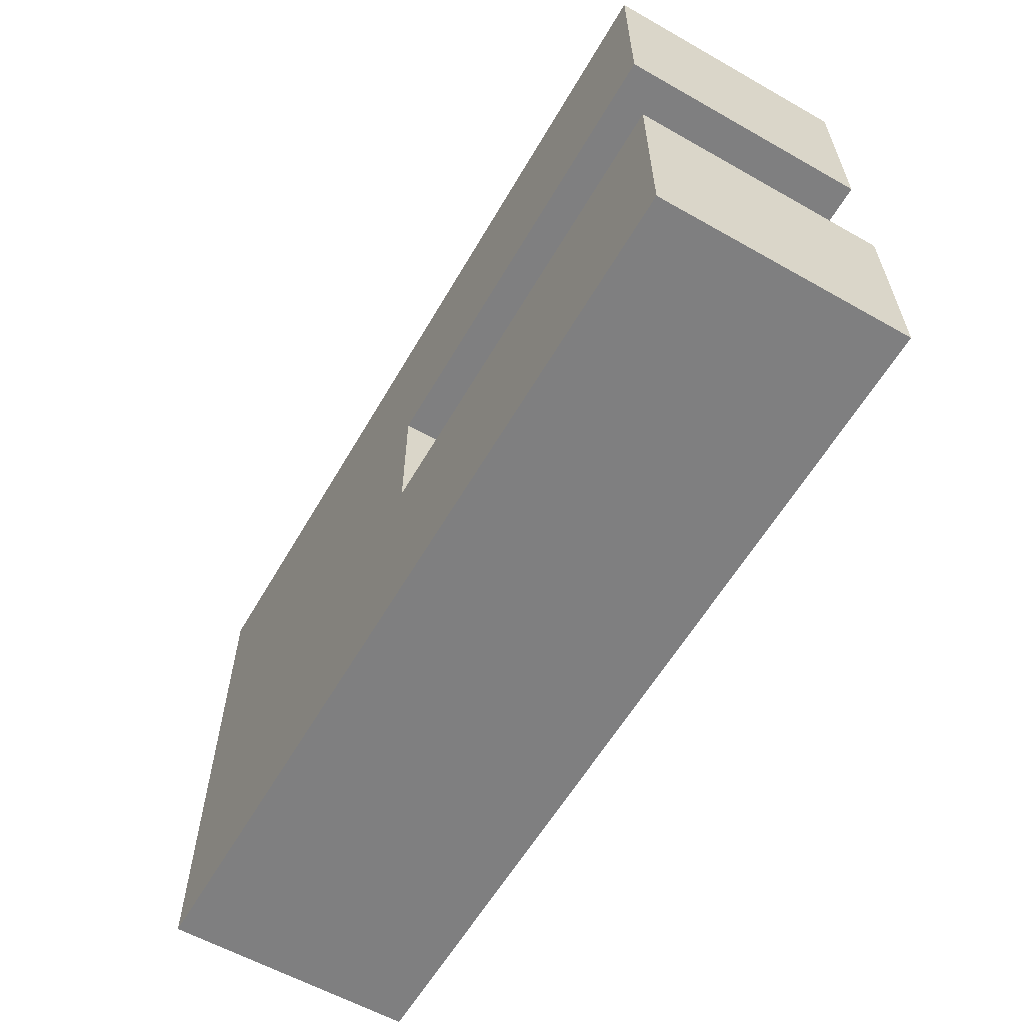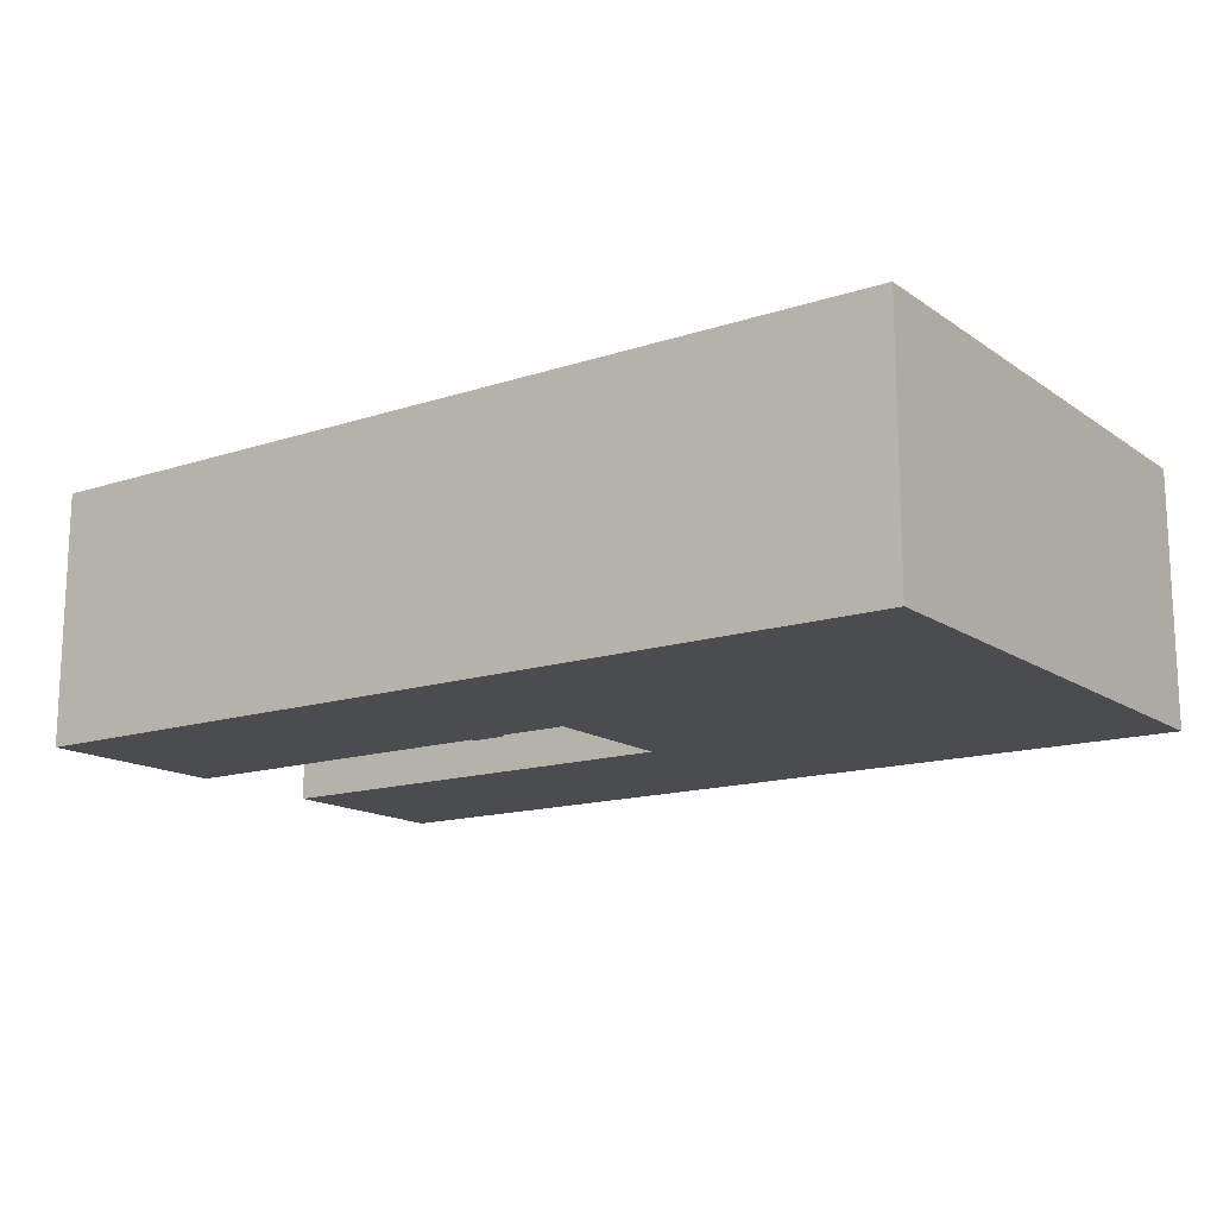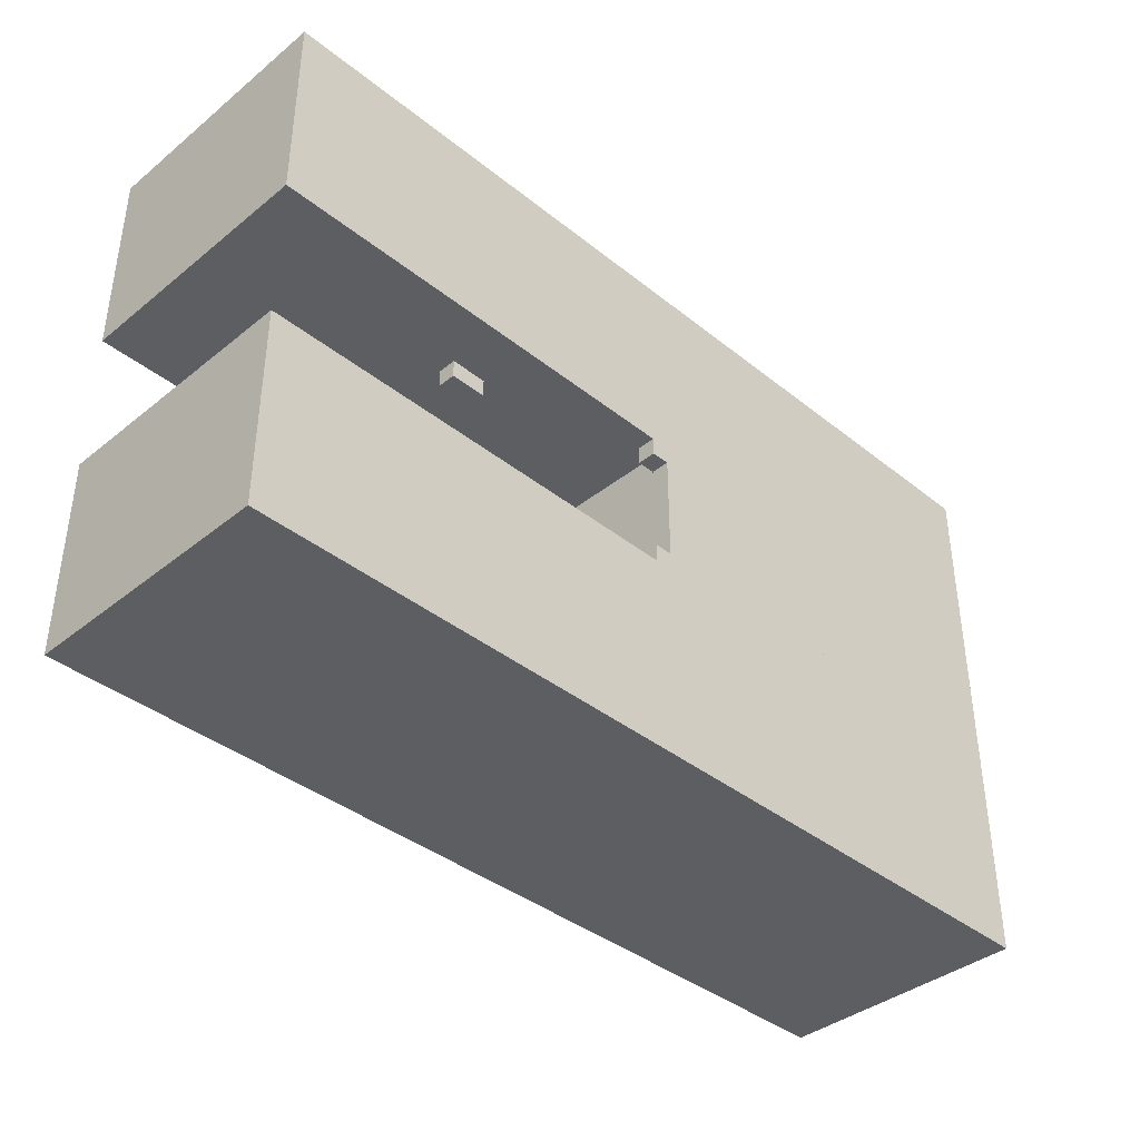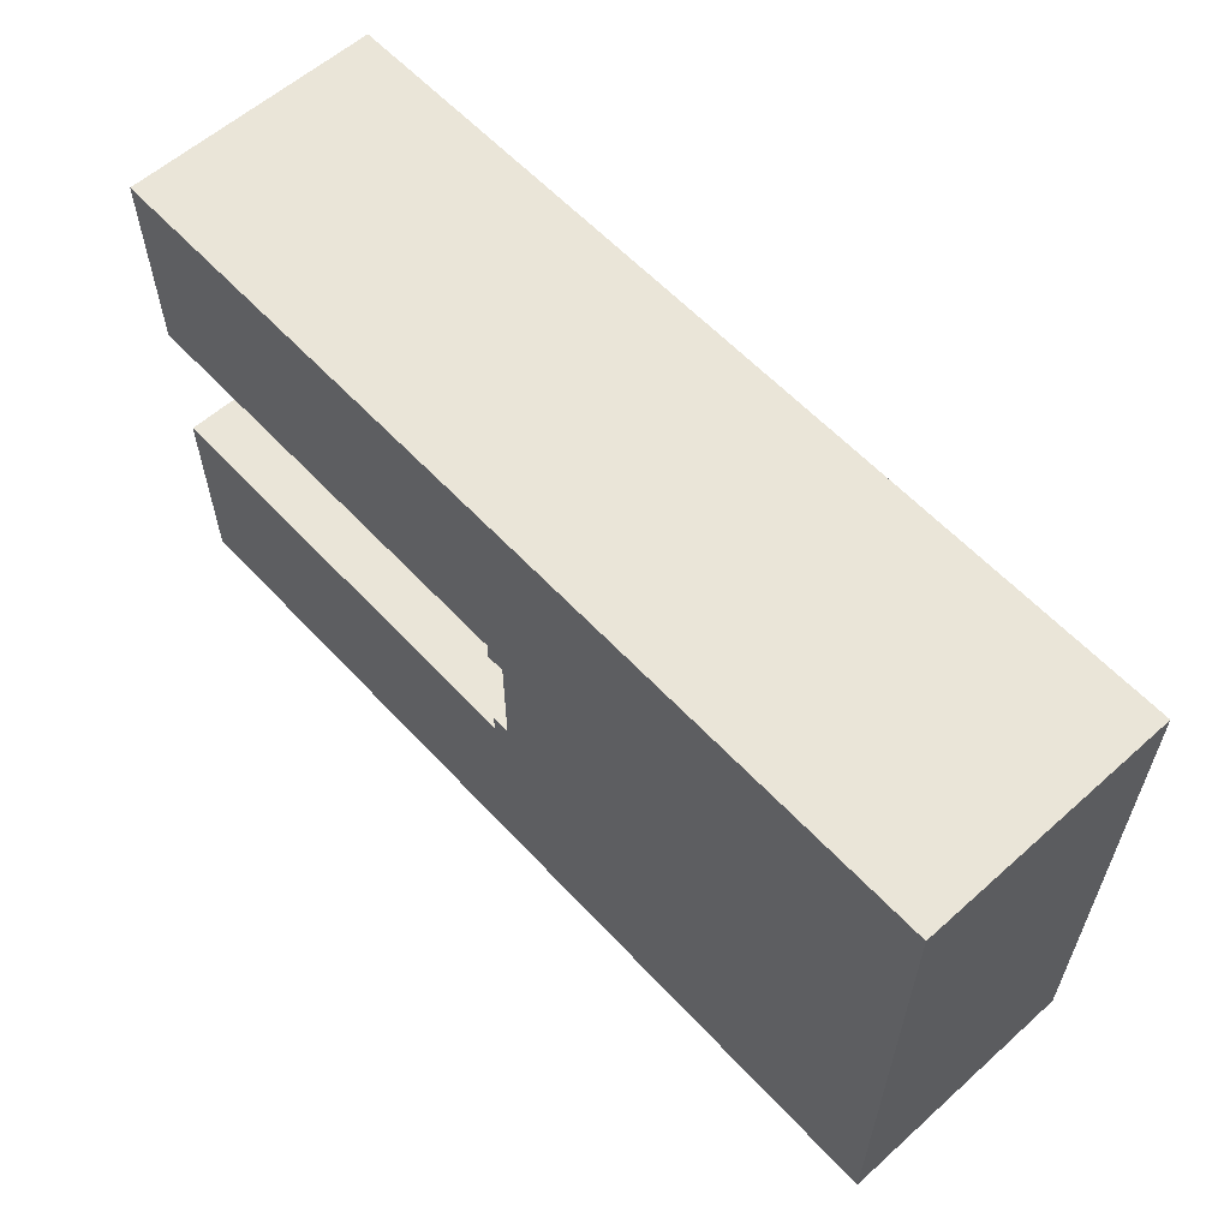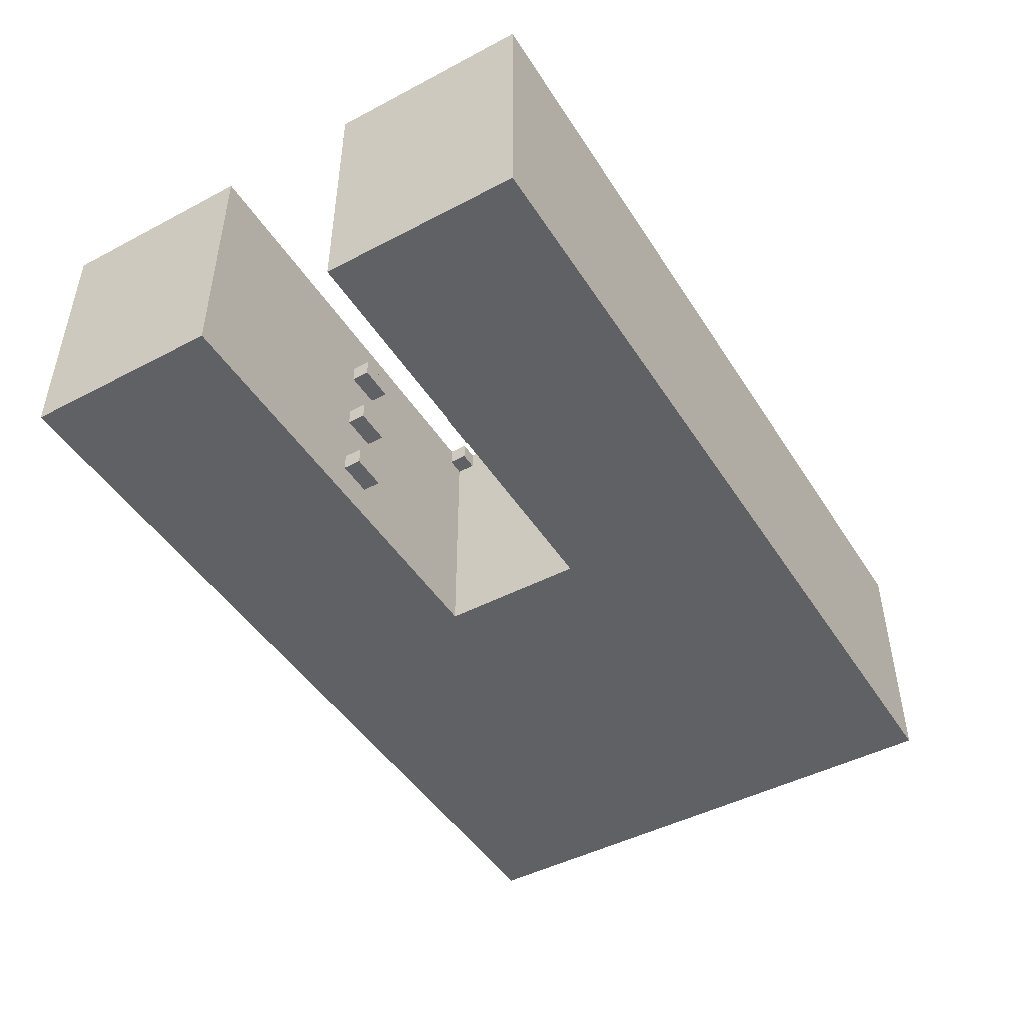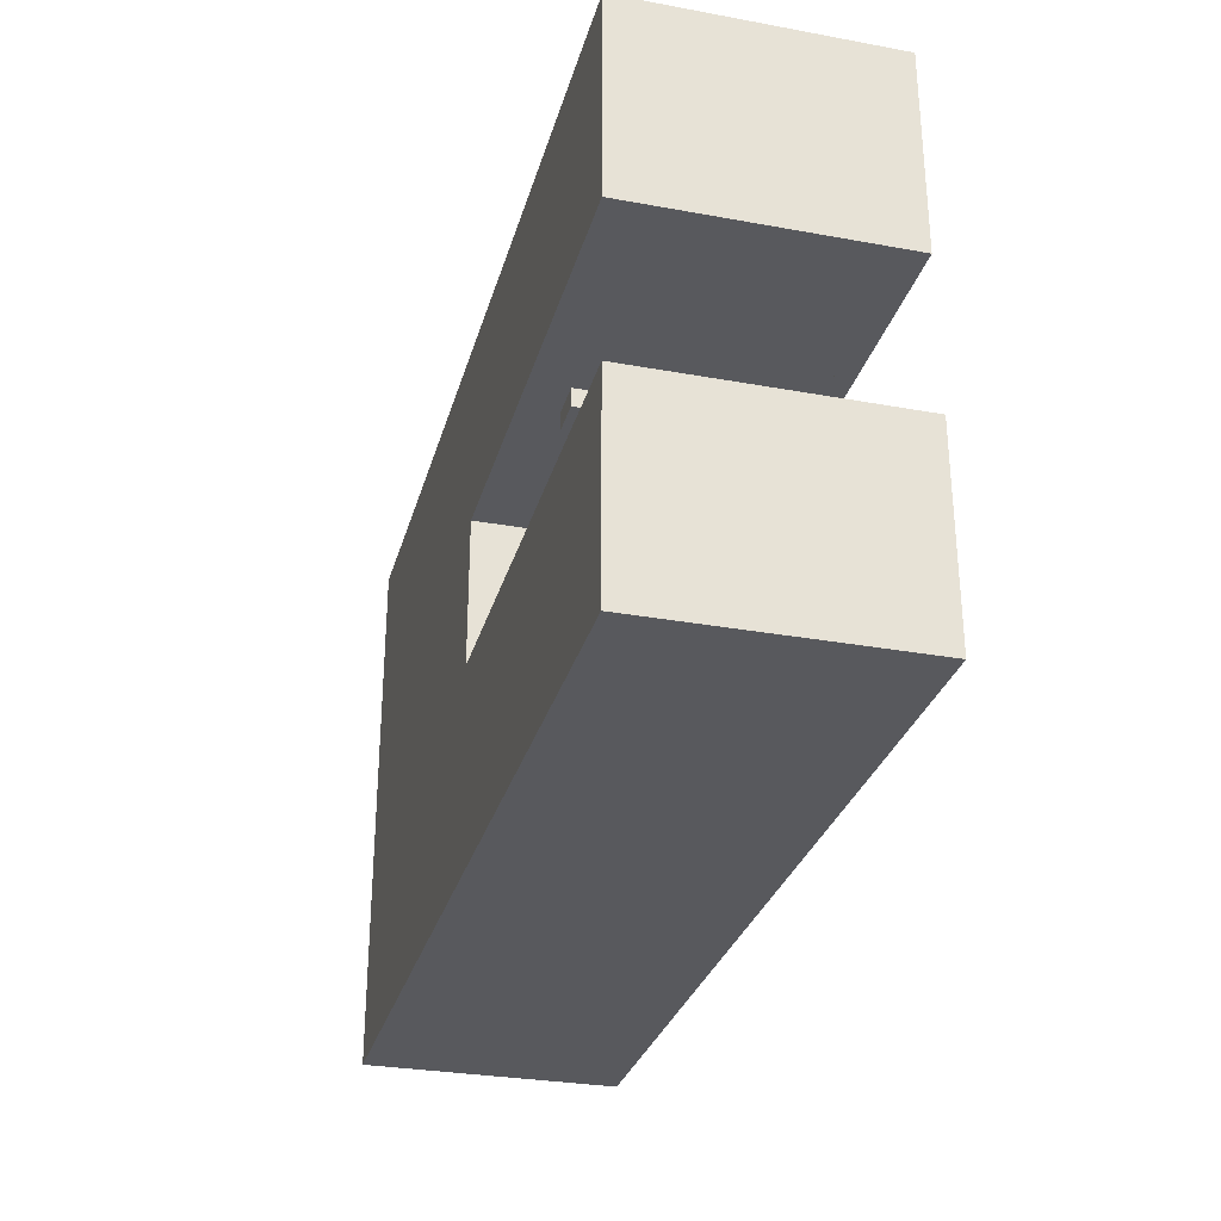
<metadata>
{"format":"obj","ext":"obj","renderer":"f3d","projection":"perspective","resolution":1024,"background":"white","views":[{"elev":-59.8,"azim":59.9,"up":"+Z"},{"elev":-14.9,"azim":-144.9,"up":"+Y"},{"elev":-39.0,"azim":135.1,"up":"+Z"},{"elev":59.4,"azim":-132.5,"up":"+Z"},{"elev":-46.5,"azim":120.9,"up":"+Y"},{"elev":-30.0,"azim":75.1,"up":"+Z"}]}
</metadata>
<code>
g Object_temple_BG2
v -5.1 1.3 -3.1
v -5.1 1.3 -0.9
v 4.9 1.3 -0.9
v 4.9 1.3 -3.1
v -5.1 1.3 -0.9
v -5.1 1.3 -0.7
v 0.1 1.3 -0.7
v 0.1 1.3 -0.9
v -5.1 1.3 -0.7
v -5.1 1.3 2.9
v -0.1 1.3 2.9
v -0.1 1.3 -0.7
v -0.1 1.3 0.5
v -0.1 1.3 2.9
v 0.1 1.3 2.9
v 0.1 1.3 0.5
v 0.1 1.3 0.7
v 0.1 1.3 2.9
v 4.9 1.3 2.9
v 4.9 1.3 0.7
v 1.9 -0.9 -0.9
v 1.9 -0.9 -0.7
v 2.3 -0.9 -0.7
v 2.3 -0.9 -0.9
v 1.9 -0.9 0.5
v 1.9 -0.9 0.7
v 2.3 -0.9 0.7
v 2.3 -0.9 0.5
v 1.9 -0.1 -0.9
v 1.9 -0.1 -0.7
v 2.3 -0.1 -0.7
v 2.3 -0.1 -0.9
v 1.9 -0.1 0.5
v 1.9 -0.1 0.7
v 2.3 -0.1 0.7
v 2.3 -0.1 0.5
v 1.9 0.7 -0.9
v 1.9 0.7 -0.7
v 2.3 0.7 -0.7
v 2.3 0.7 -0.9
v 1.9 0.7 0.5
v 1.9 0.7 0.7
v 2.3 0.7 0.7
v 2.3 0.7 0.5
v -5.1 -1.5 -3.1
v 4.9 -1.5 -3.1
v 4.9 -1.5 -0.9
v -5.1 -1.5 -0.9
v -5.1 -1.5 -0.9
v -0.1 -1.5 -0.9
v -0.1 -1.5 2.9
v -5.1 -1.5 2.9
v -0.1 -1.5 0.7
v 4.9 -1.5 0.7
v 4.9 -1.5 2.9
v -0.1 -1.5 2.9
v -0.1 1.1 -0.9
v 0.1 1.1 -0.9
v 0.1 1.1 -0.7
v -0.1 1.1 -0.7
v -0.1 1.1 0.5
v 0.1 1.1 0.5
v 0.1 1.1 0.7
v -0.1 1.1 0.7
v 1.9 -1.1 -0.9
v 2.3 -1.1 -0.9
v 2.3 -1.1 -0.7
v 1.9 -1.1 -0.7
v 1.9 -1.1 0.5
v 2.3 -1.1 0.5
v 2.3 -1.1 0.7
v 1.9 -1.1 0.7
v 1.9 -0.3 -0.9
v 2.3 -0.3 -0.9
v 2.3 -0.3 -0.7
v 1.9 -0.3 -0.7
v 1.9 -0.3 0.5
v 2.3 -0.3 0.5
v 2.3 -0.3 0.7
v 1.9 -0.3 0.7
v 1.9 0.5 -0.9
v 2.3 0.5 -0.9
v 2.3 0.5 -0.7
v 1.9 0.5 -0.7
v 1.9 0.5 0.5
v 2.3 0.5 0.5
v 2.3 0.5 0.7
v 1.9 0.5 0.7
v -5.1 -1.5 -3.1
v -5.1 -1.5 2.9
v -5.1 1.3 2.9
v -5.1 1.3 -3.1
v 1.9 -1.1 -0.9
v 1.9 -1.1 -0.7
v 1.9 -0.9 -0.7
v 1.9 -0.9 -0.9
v 1.9 -1.1 0.5
v 1.9 -1.1 0.7
v 1.9 -0.9 0.7
v 1.9 -0.9 0.5
v 1.9 -0.3 -0.9
v 1.9 -0.3 -0.7
v 1.9 -0.1 -0.7
v 1.9 -0.1 -0.9
v 1.9 -0.3 0.5
v 1.9 -0.3 0.7
v 1.9 -0.1 0.7
v 1.9 -0.1 0.5
v 1.9 0.5 -0.9
v 1.9 0.5 -0.7
v 1.9 0.7 -0.7
v 1.9 0.7 -0.9
v 1.9 0.5 0.5
v 1.9 0.5 0.7
v 1.9 0.7 0.7
v 1.9 0.7 0.5
v -0.1 -1.5 -0.9
v -0.1 1.1 -0.9
v -0.1 1.1 0.7
v -0.1 -1.5 0.7
v -0.1 1.1 -0.7
v -0.1 1.3 -0.7
v -0.1 1.3 0.5
v -0.1 1.1 0.5
v 0.1 1.1 -0.9
v 0.1 1.3 -0.9
v 0.1 1.3 -0.7
v 0.1 1.1 -0.7
v 0.1 1.1 0.5
v 0.1 1.3 0.5
v 0.1 1.3 0.7
v 0.1 1.1 0.7
v 2.3 -1.1 -0.9
v 2.3 -0.9 -0.9
v 2.3 -0.9 -0.7
v 2.3 -1.1 -0.7
v 2.3 -1.1 0.5
v 2.3 -0.9 0.5
v 2.3 -0.9 0.7
v 2.3 -1.1 0.7
v 2.3 -0.3 -0.9
v 2.3 -0.1 -0.9
v 2.3 -0.1 -0.7
v 2.3 -0.3 -0.7
v 2.3 -0.3 0.5
v 2.3 -0.1 0.5
v 2.3 -0.1 0.7
v 2.3 -0.3 0.7
v 2.3 0.5 -0.9
v 2.3 0.7 -0.9
v 2.3 0.7 -0.7
v 2.3 0.5 -0.7
v 2.3 0.5 0.5
v 2.3 0.7 0.5
v 2.3 0.7 0.7
v 2.3 0.5 0.7
v 4.9 -1.5 -3.1
v 4.9 1.3 -3.1
v 4.9 1.3 -0.9
v 4.9 -1.5 -0.9
v 4.9 -1.5 0.7
v 4.9 1.3 0.7
v 4.9 1.3 2.9
v 4.9 -1.5 2.9
v -5.1 -1.5 2.9
v 4.9 -1.5 2.9
v 4.9 1.3 2.9
v -5.1 1.3 2.9
v -0.1 -1.5 -0.9
v 4.9 -1.5 -0.9
v 4.9 -1.1 -0.9
v -0.1 -1.1 -0.9
v -0.1 -1.1 -0.9
v 1.9 -1.1 -0.9
v 1.9 1.1 -0.9
v -0.1 1.1 -0.9
v -0.1 1.1 -0.7
v 0.1 1.1 -0.7
v 0.1 1.3 -0.7
v -0.1 1.3 -0.7
v 0.1 1.1 -0.9
v 4.9 1.1 -0.9
v 4.9 1.3 -0.9
v 0.1 1.3 -0.9
v 1.9 -1.1 -0.7
v 2.3 -1.1 -0.7
v 2.3 -0.9 -0.7
v 1.9 -0.9 -0.7
v 1.9 -0.9 -0.9
v 4.9 -0.9 -0.9
v 4.9 -0.3 -0.9
v 1.9 -0.3 -0.9
v 1.9 -0.3 -0.7
v 2.3 -0.3 -0.7
v 2.3 -0.1 -0.7
v 1.9 -0.1 -0.7
v 1.9 -0.1 -0.9
v 4.9 -0.1 -0.9
v 4.9 0.5 -0.9
v 1.9 0.5 -0.9
v 1.9 0.5 -0.7
v 2.3 0.5 -0.7
v 2.3 0.7 -0.7
v 1.9 0.7 -0.7
v 1.9 0.7 -0.9
v 4.9 0.7 -0.9
v 4.9 1.1 -0.9
v 1.9 1.1 -0.9
v 2.3 -1.1 -0.9
v 4.9 -1.1 -0.9
v 4.9 -0.9 -0.9
v 2.3 -0.9 -0.9
v 2.3 -0.3 -0.9
v 4.9 -0.3 -0.9
v 4.9 -0.1 -0.9
v 2.3 -0.1 -0.9
v 2.3 0.5 -0.9
v 4.9 0.5 -0.9
v 4.9 0.7 -0.9
v 2.3 0.7 -0.9
v -5.1 -1.5 -3.1
v -5.1 1.3 -3.1
v 4.9 1.3 -3.1
v 4.9 -1.5 -3.1
v -0.1 -1.5 0.7
v -0.1 -1.1 0.7
v 4.9 -1.1 0.7
v 4.9 -1.5 0.7
v -0.1 -1.1 0.7
v -0.1 1.1 0.7
v 1.9 1.1 0.7
v 1.9 -1.1 0.7
v -0.1 1.1 0.5
v -0.1 1.3 0.5
v 0.1 1.3 0.5
v 0.1 1.1 0.5
v 0.1 1.1 0.7
v 0.1 1.3 0.7
v 4.9 1.3 0.7
v 4.9 1.1 0.7
v 1.9 -1.1 0.5
v 1.9 -0.9 0.5
v 2.3 -0.9 0.5
v 2.3 -1.1 0.5
v 1.9 -0.9 0.7
v 1.9 -0.3 0.7
v 4.9 -0.3 0.7
v 4.9 -0.9 0.7
v 1.9 -0.3 0.5
v 1.9 -0.1 0.5
v 2.3 -0.1 0.5
v 2.3 -0.3 0.5
v 1.9 -0.1 0.7
v 1.9 0.5 0.7
v 4.9 0.5 0.7
v 4.9 -0.1 0.7
v 1.9 0.5 0.5
v 1.9 0.7 0.5
v 2.3 0.7 0.5
v 2.3 0.5 0.5
v 1.9 0.7 0.7
v 1.9 1.1 0.7
v 4.9 1.1 0.7
v 4.9 0.7 0.7
v 2.3 -1.1 0.7
v 2.3 -0.9 0.7
v 4.9 -0.9 0.7
v 4.9 -1.1 0.7
v 2.3 -0.3 0.7
v 2.3 -0.1 0.7
v 4.9 -0.1 0.7
v 4.9 -0.3 0.7
v 2.3 0.5 0.7
v 2.3 0.7 0.7
v 4.9 0.7 0.7
v 4.9 0.5 0.7
f 1 2 3
f 1 3 4
f 5 6 7
f 5 7 8
f 9 10 11
f 9 11 12
f 13 14 15
f 13 15 16
f 17 18 19
f 17 19 20
f 21 22 23
f 21 23 24
f 25 26 27
f 25 27 28
f 29 30 31
f 29 31 32
f 33 34 35
f 33 35 36
f 37 38 39
f 37 39 40
f 41 42 43
f 41 43 44
f 45 46 47
f 45 47 48
f 49 50 51
f 49 51 52
f 53 54 55
f 53 55 56
f 57 58 59
f 57 59 60
f 61 62 63
f 61 63 64
f 65 66 67
f 65 67 68
f 69 70 71
f 69 71 72
f 73 74 75
f 73 75 76
f 77 78 79
f 77 79 80
f 81 82 83
f 81 83 84
f 85 86 87
f 85 87 88
f 89 90 91
f 89 91 92
f 93 94 95
f 93 95 96
f 97 98 99
f 97 99 100
f 101 102 103
f 101 103 104
f 105 106 107
f 105 107 108
f 109 110 111
f 109 111 112
f 113 114 115
f 113 115 116
f 117 118 119
f 117 119 120
f 121 122 123
f 121 123 124
f 125 126 127
f 125 127 128
f 129 130 131
f 129 131 132
f 133 134 135
f 133 135 136
f 137 138 139
f 137 139 140
f 141 142 143
f 141 143 144
f 145 146 147
f 145 147 148
f 149 150 151
f 149 151 152
f 153 154 155
f 153 155 156
f 157 158 159
f 157 159 160
f 161 162 163
f 161 163 164
f 165 166 167
f 165 167 168
f 169 170 171
f 169 171 172
f 173 174 175
f 173 175 176
f 177 178 179
f 177 179 180
f 181 182 183
f 181 183 184
f 185 186 187
f 185 187 188
f 189 190 191
f 189 191 192
f 193 194 195
f 193 195 196
f 197 198 199
f 197 199 200
f 201 202 203
f 201 203 204
f 205 206 207
f 205 207 208
f 209 210 211
f 209 211 212
f 213 214 215
f 213 215 216
f 217 218 219
f 217 219 220
f 221 222 223
f 221 223 224
f 225 226 227
f 225 227 228
f 229 230 231
f 229 231 232
f 233 234 235
f 233 235 236
f 237 238 239
f 237 239 240
f 241 242 243
f 241 243 244
f 245 246 247
f 245 247 248
f 249 250 251
f 249 251 252
f 253 254 255
f 253 255 256
f 257 258 259
f 257 259 260
f 261 262 263
f 261 263 264
f 265 266 267
f 265 267 268
f 269 270 271
f 269 271 272
f 273 274 275
f 273 275 276

</code>
